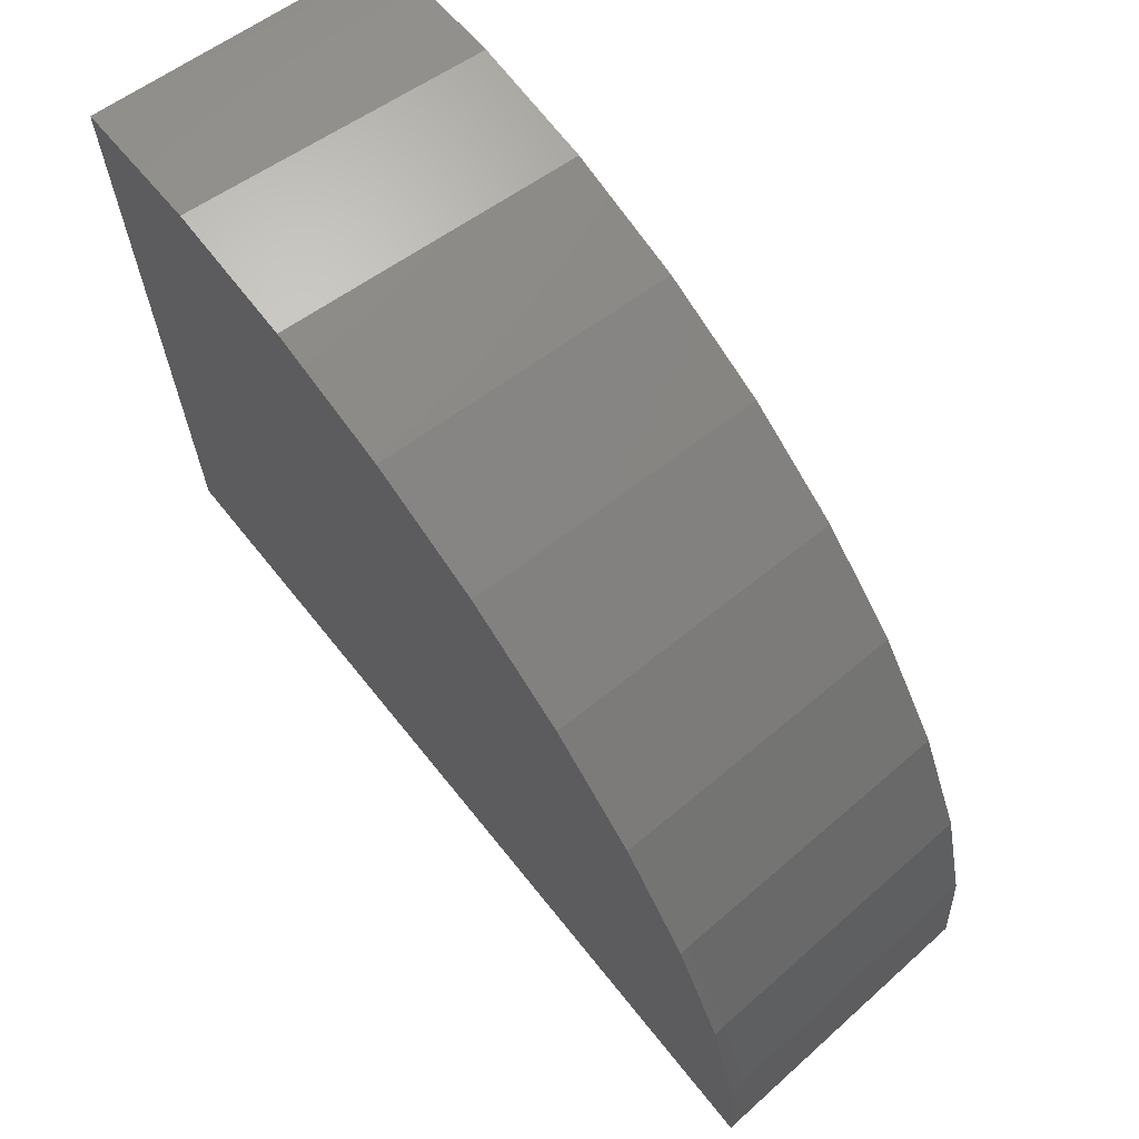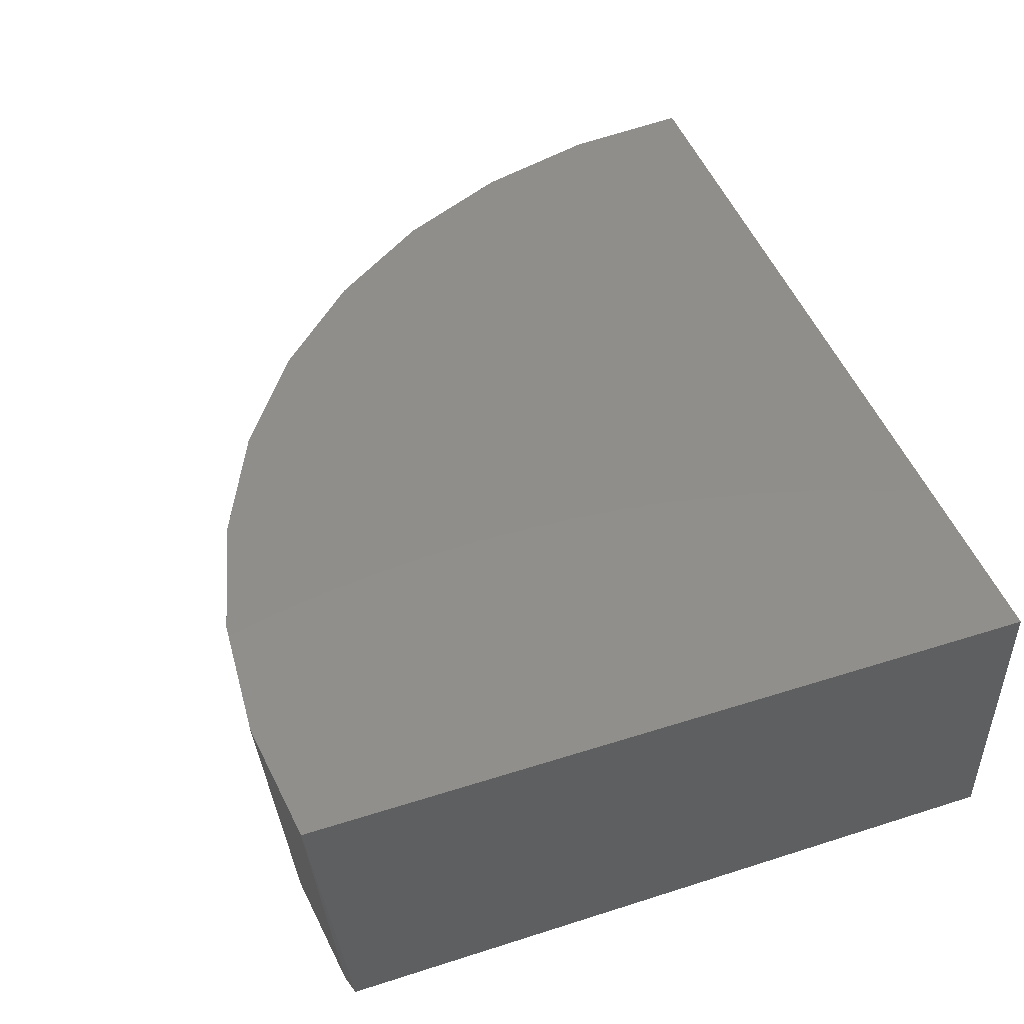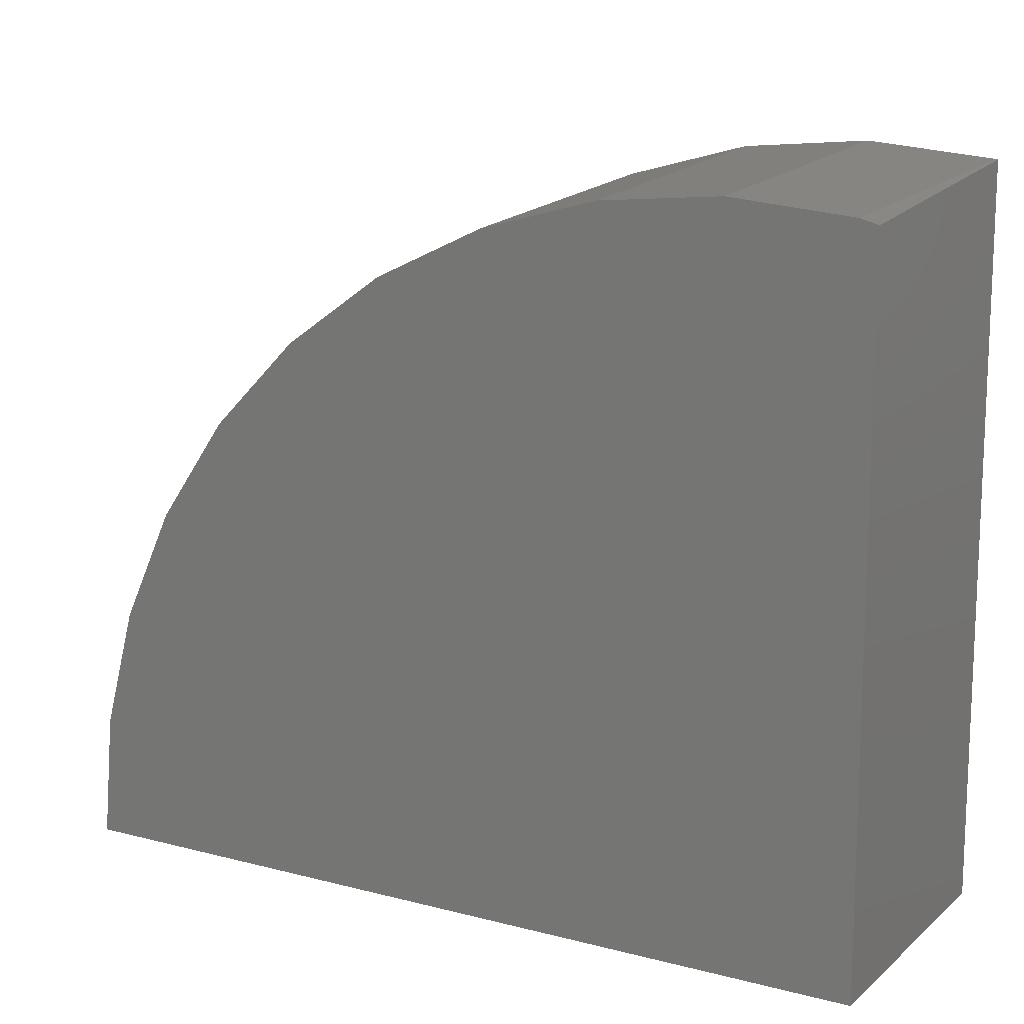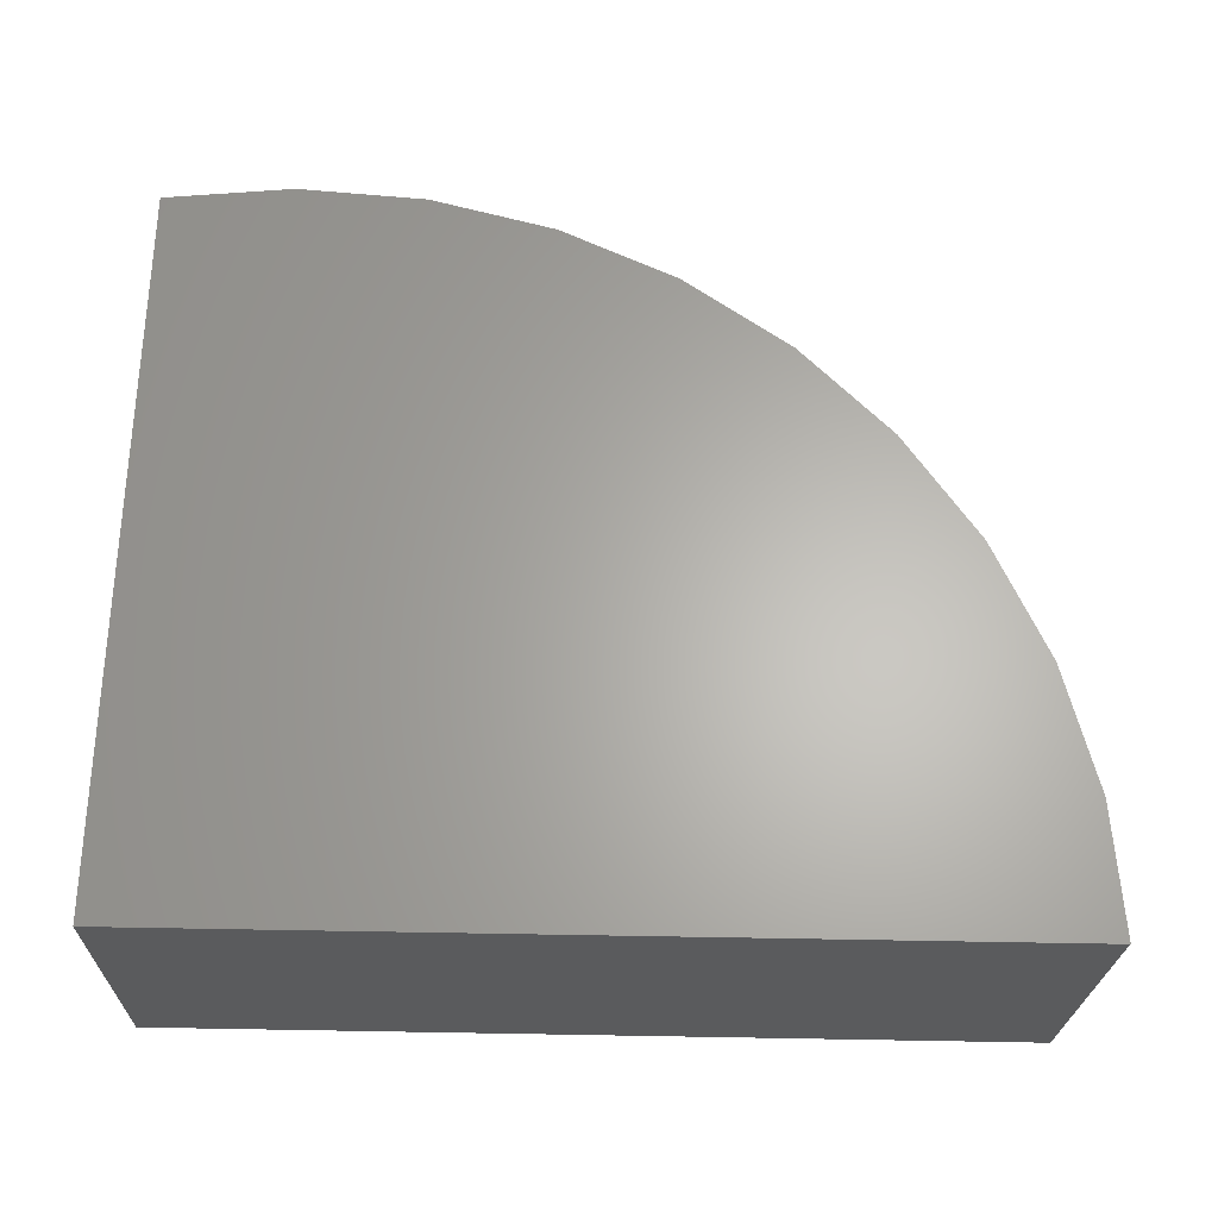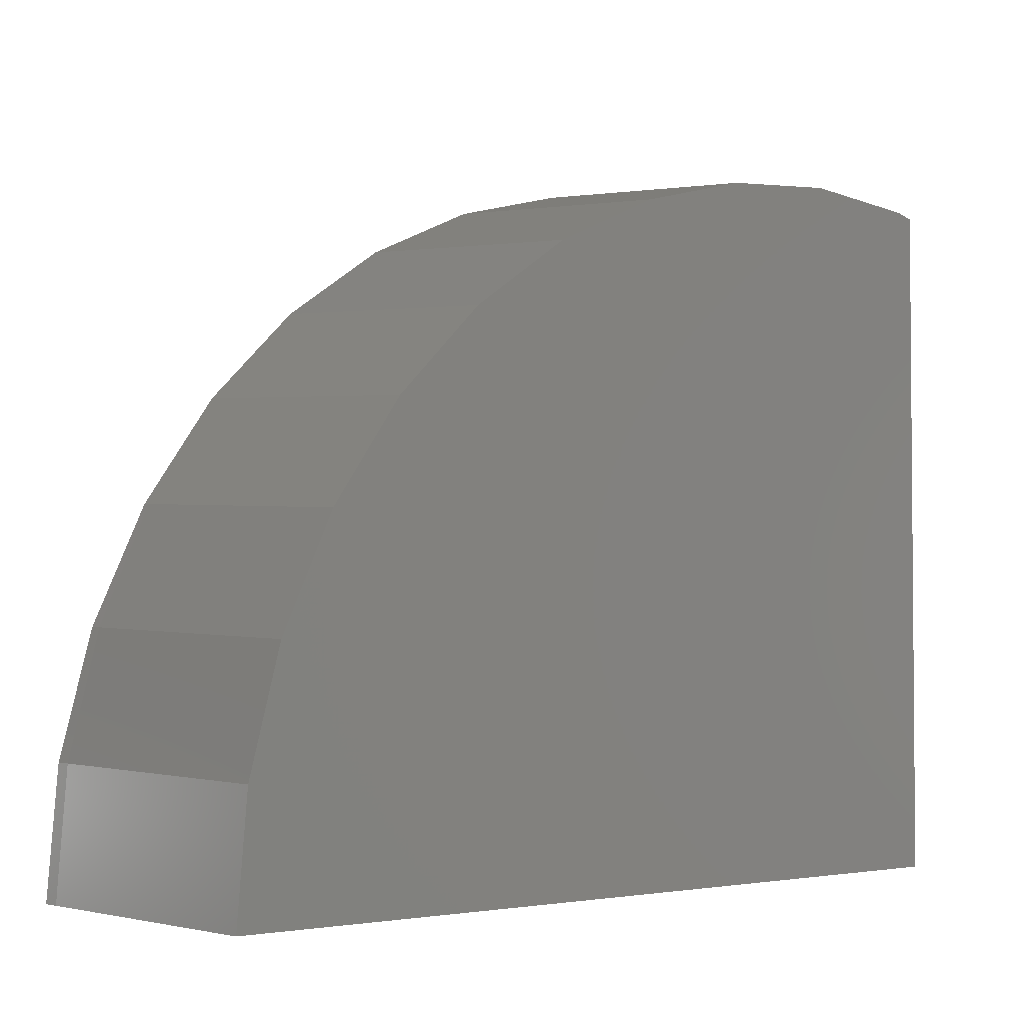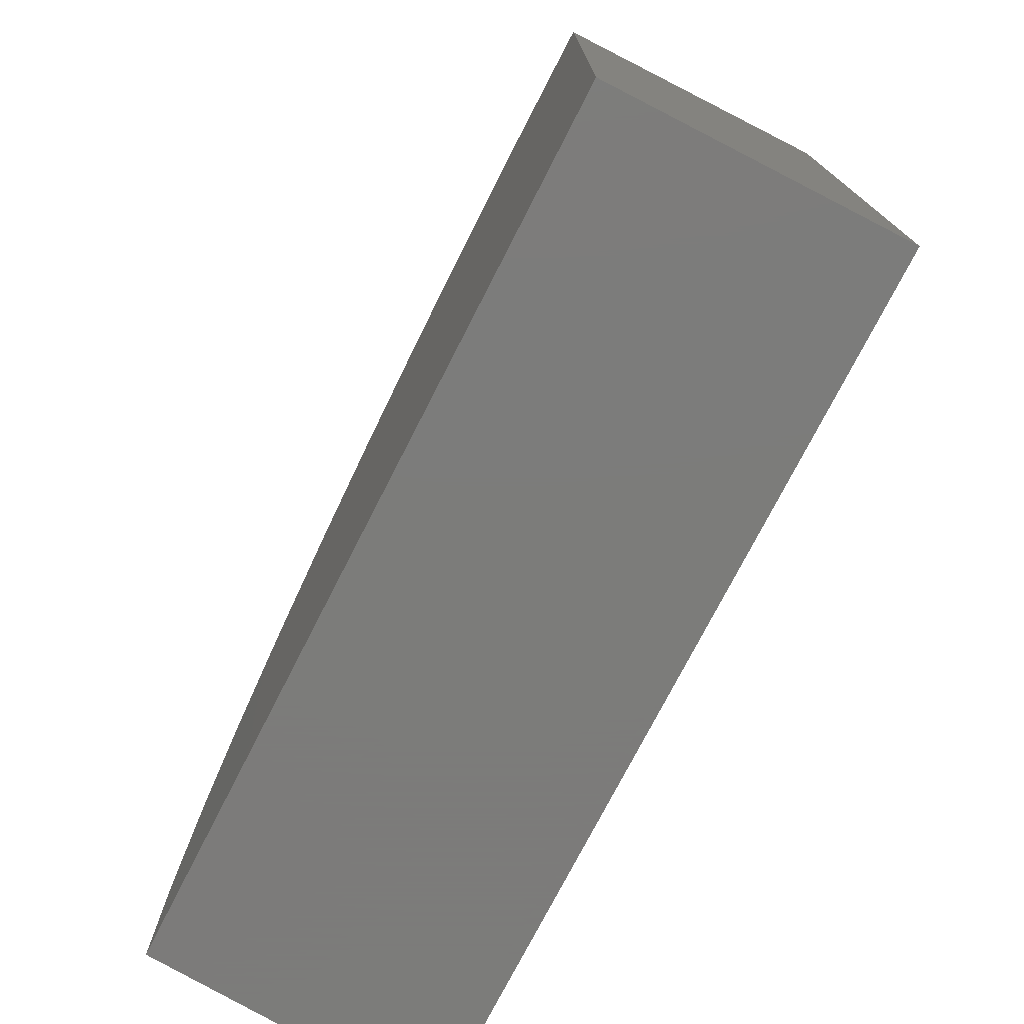
<metadata>
{"format":"stl","ext":"stl","renderer":"f3d","projection":"perspective","resolution":1024,"background":"white","views":[{"elev":67.2,"azim":-128.7,"up":"+Z"},{"elev":47.1,"azim":70.1,"up":"+Y"},{"elev":13.4,"azim":30.2,"up":"+Z"},{"elev":64.1,"azim":-179.0,"up":"+Y"},{"elev":-2.8,"azim":-39.5,"up":"+Z"},{"elev":-75.2,"azim":62.9,"up":"+Z"}]}
</metadata>
<code>
# stl→obj: 55 verts, 106 faces
v 25 -136 16.84
v 25 -128.9 0
v 25 -128.9 17.64
v 25 -136 0
v 4.329 -136 0
v 3.94 -129.3 0
v 3.904 -128.9 0
v 21.59 -128.9 17.92
v 21.88 -128.9 17.95
v 24.61 -128.9 17.68
v 24.97 -128.9 17.65
v 18.56 -128.9 17.64
v 18.79 -128.9 17.7
v 15.62 -128.9 16.85
v 15.78 -128.9 16.92
v 12.85 -128.9 15.55
v 12.94 -128.9 15.61
v 10.34 -128.9 13.79
v 10.37 -128.9 13.83
v 8.037 -128.9 11.46
v 8.149 -128.9 11.62
v 8.15 -128.9 11.62
v 6.358 -128.9 9.069
v 5.028 -128.9 6.246
v 6.336 -128.9 9.037
v 4.203 -128.9 3.225
v 4.998 -128.9 6.181
v 3.912 -128.9 0.09678
v 4.179 -128.9 3.138
v 3.904 -128.9 9.537e-07
v 19.69 -136 17.1
v 22.59 -136 17.15
v 21.59 -136 17.25
v 16.83 -136 16.55
v 18.62 -136 17.01
v 14.09 -136 15.51
v 15.73 -136 16.26
v 11.57 -136 14.01
v 13 -136 15.01
v 9.332 -136 12.1
v 10.53 -136 13.29
v 7.445 -136 9.81
v 8.397 -136 11.17
v 5.973 -136 7.22
v 6.661 -136 8.693
v 4.964 -136 4.4
v 5.38 -136 5.951
v 4.455 -136 1.433
v 4.594 -136 3.022
v 4.329 -136 1.471e-06
v 24.56 -136 16.96
v 6.351 -129 9.037
v 5.025 -129.2 6.182
v 4.213 -129.2 3.139
v 3.94 -129.3 9.537e-07
f 1 2 3
f 2 1 4
f 5 2 4
f 6 2 5
f 6 7 2
f 2 8 9
f 2 9 10
f 3 10 11
f 12 8 2
f 10 3 2
f 8 12 13
f 14 12 2
f 12 14 15
f 16 14 2
f 14 16 17
f 18 16 2
f 16 18 19
f 20 18 2
f 18 21 22
f 18 20 21
f 20 2 23
f 24 23 2
f 23 24 25
f 26 24 2
f 24 26 27
f 28 26 2
f 26 28 29
f 7 28 2
f 28 7 30
f 31 32 33
f 34 31 35
f 31 4 32
f 1 32 4
f 31 34 4
f 36 34 37
f 34 36 4
f 38 36 39
f 36 38 4
f 40 38 41
f 38 40 4
f 42 40 43
f 40 42 4
f 44 42 45
f 42 44 4
f 46 44 47
f 44 46 4
f 48 46 49
f 46 48 4
f 5 48 50
f 48 5 4
f 32 1 51
f 11 1 3
f 1 11 51
f 10 51 11
f 51 10 32
f 9 32 10
f 32 9 33
f 8 33 9
f 33 8 31
f 13 31 8
f 31 13 35
f 12 35 13
f 35 12 34
f 15 34 12
f 34 15 37
f 14 37 15
f 37 14 36
f 17 36 14
f 36 17 39
f 16 39 17
f 39 16 38
f 19 38 16
f 38 19 41
f 18 41 19
f 41 18 40
f 22 40 18
f 40 22 43
f 20 23 52
f 52 23 25
f 43 21 42
f 21 43 22
f 42 20 52
f 42 52 45
f 20 42 21
f 24 52 25
f 52 24 53
f 53 24 27
f 45 52 44
f 44 53 47
f 53 44 52
f 26 53 27
f 53 26 54
f 54 26 29
f 47 53 46
f 46 54 49
f 54 46 53
f 28 54 29
f 54 28 55
f 55 28 30
f 48 49 54
f 48 55 50
f 55 48 54
f 6 30 7
f 30 6 55
f 5 55 6
f 55 5 50

</code>
